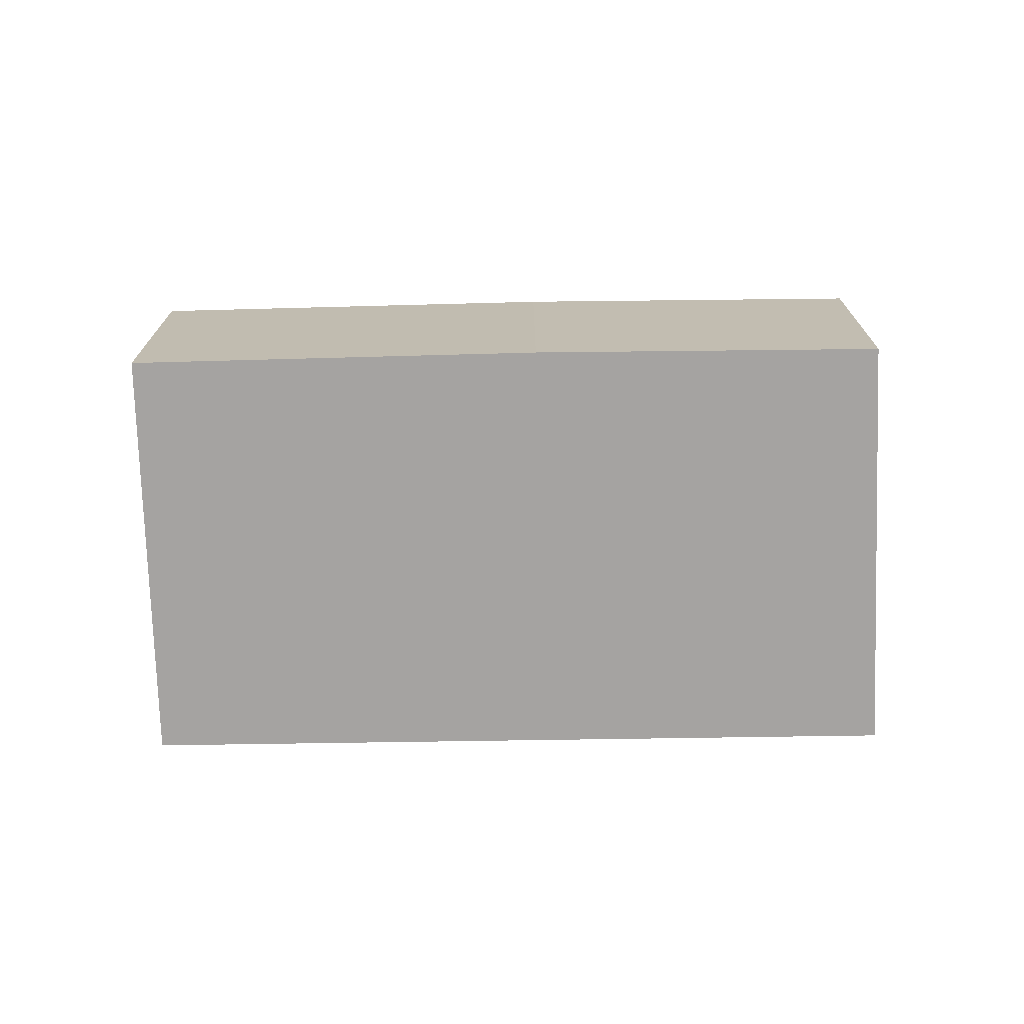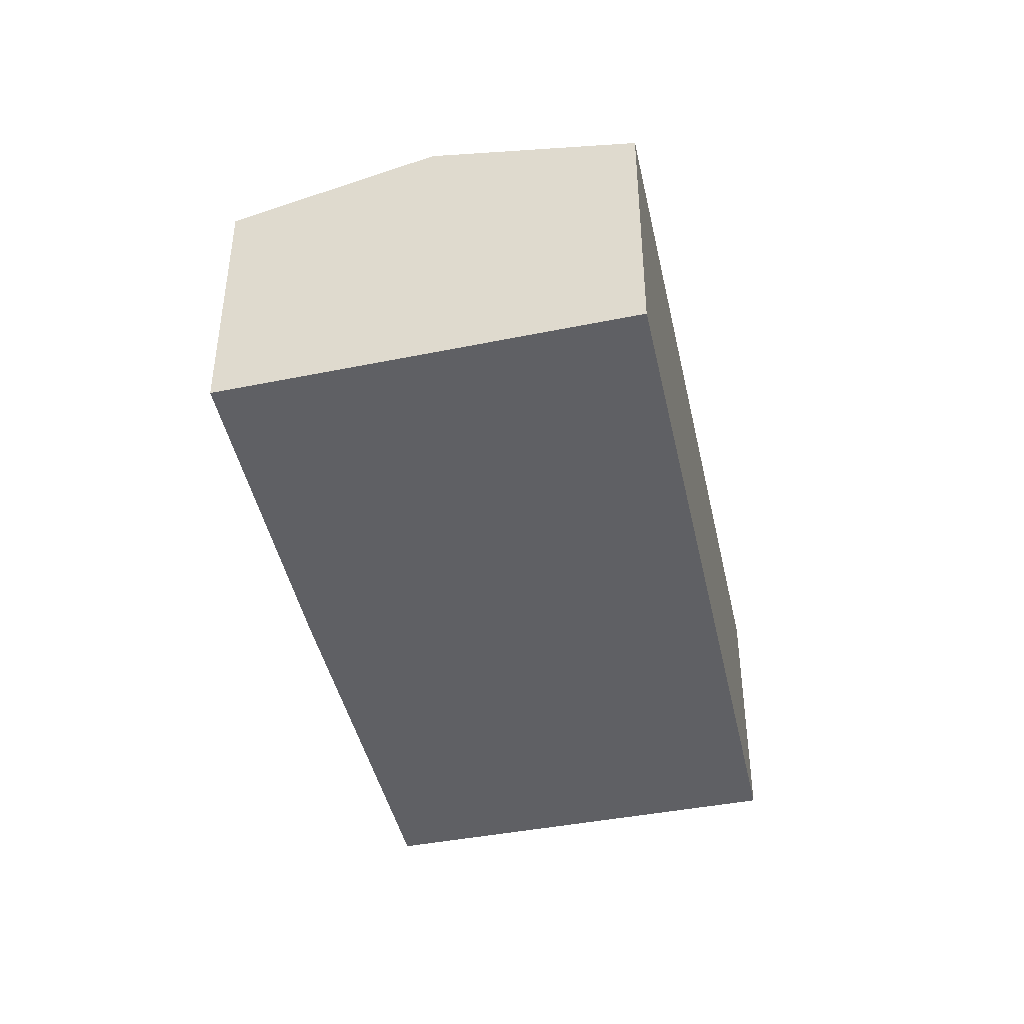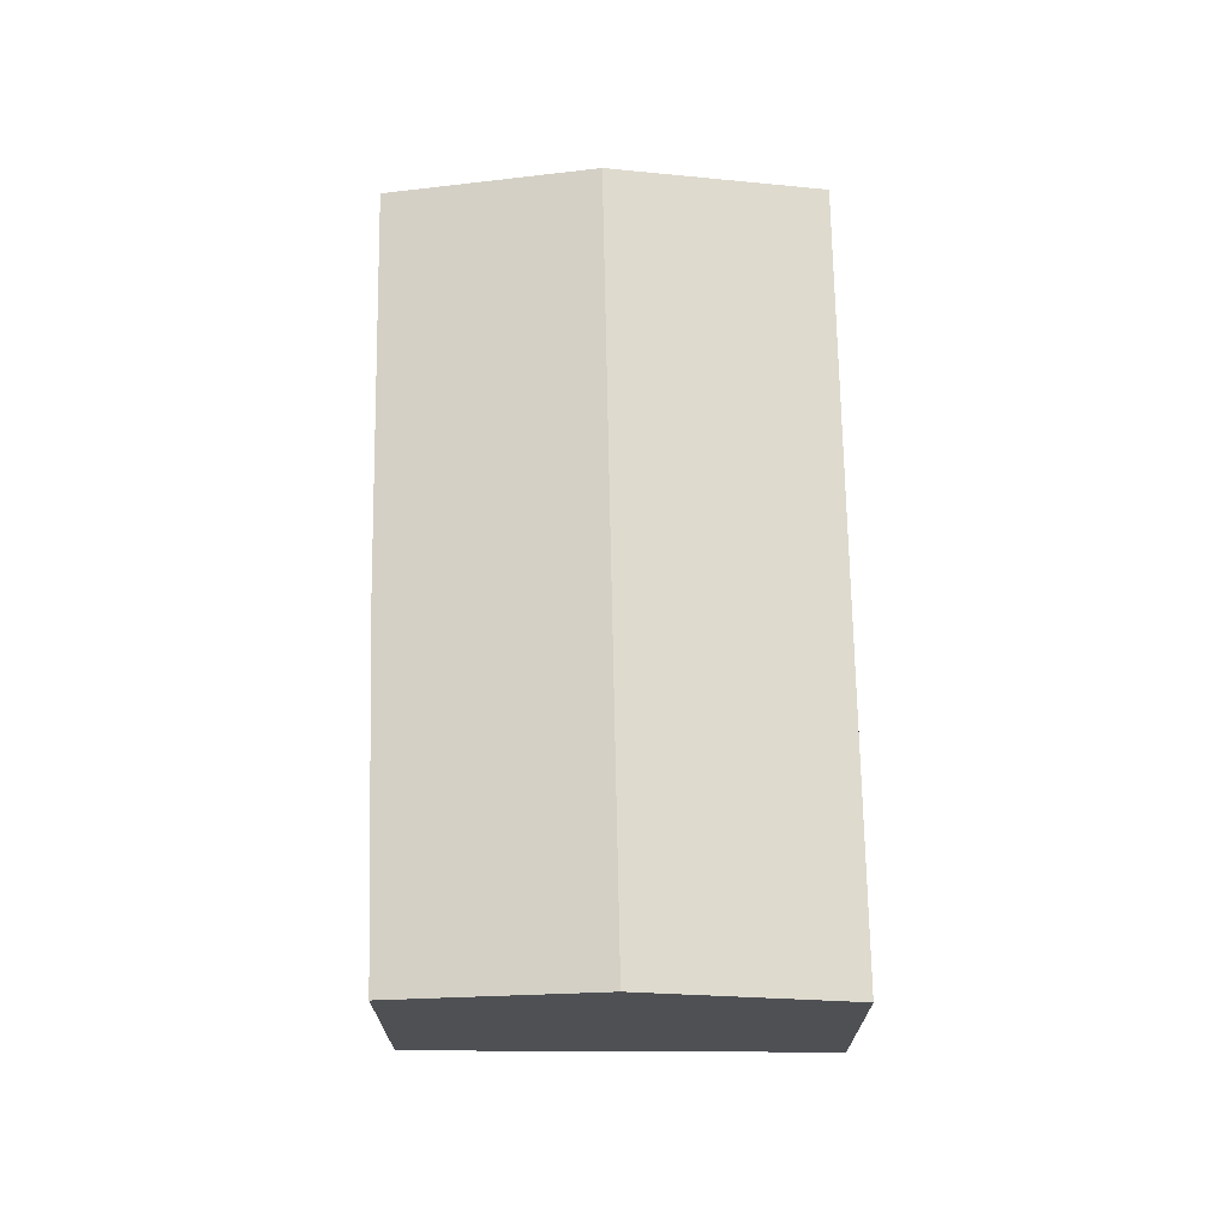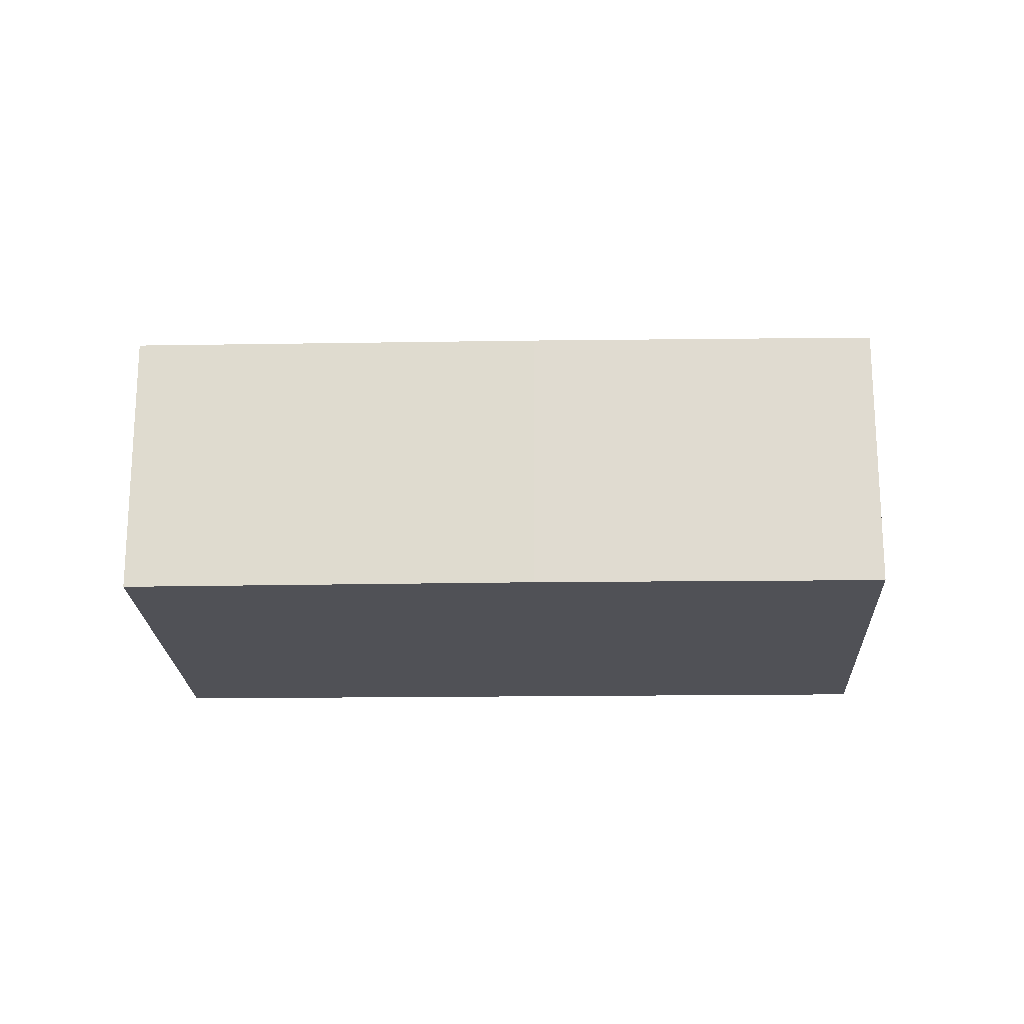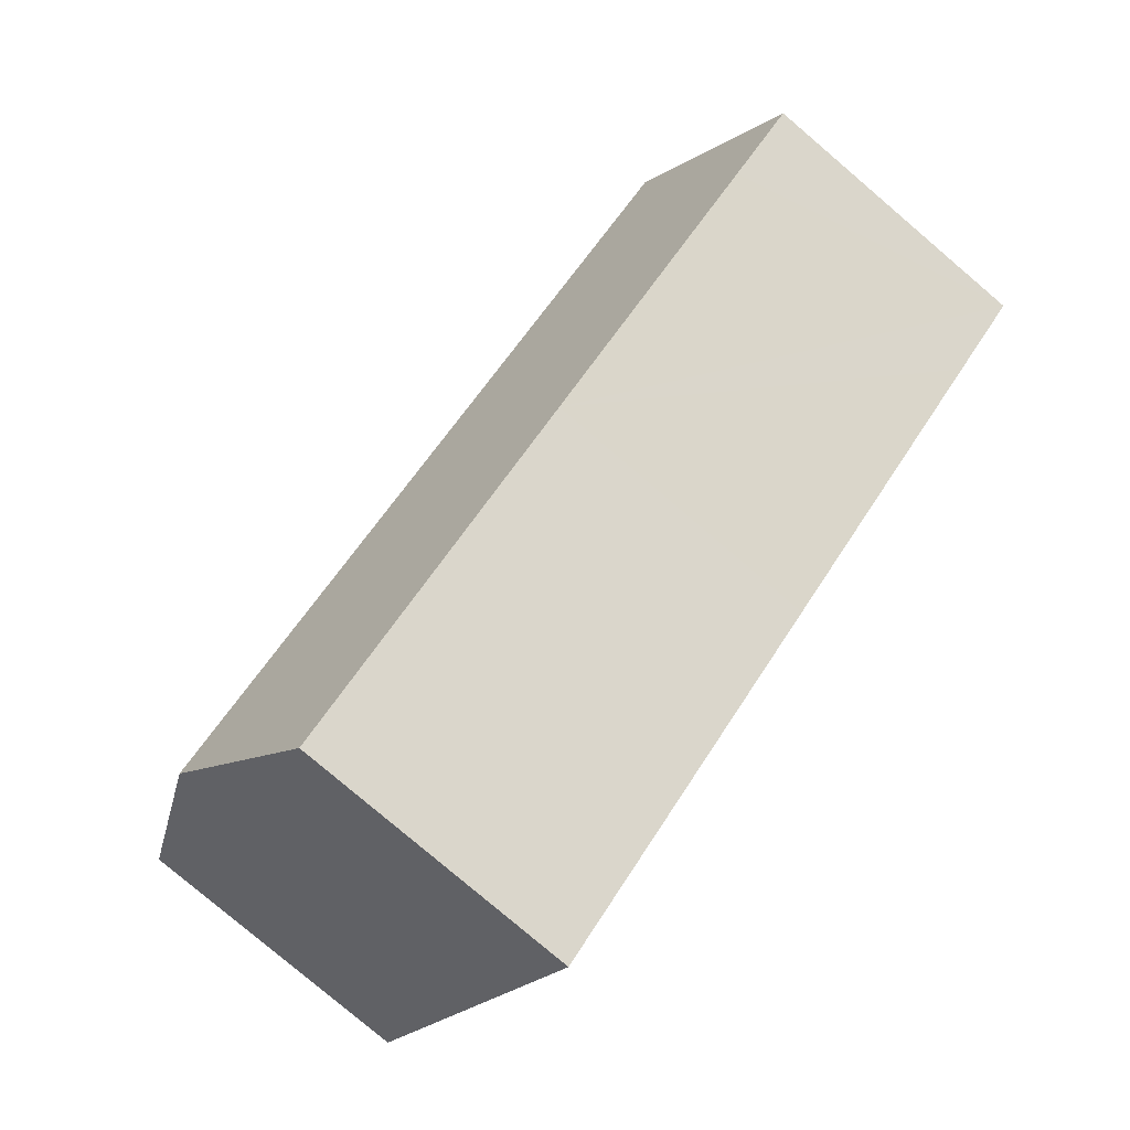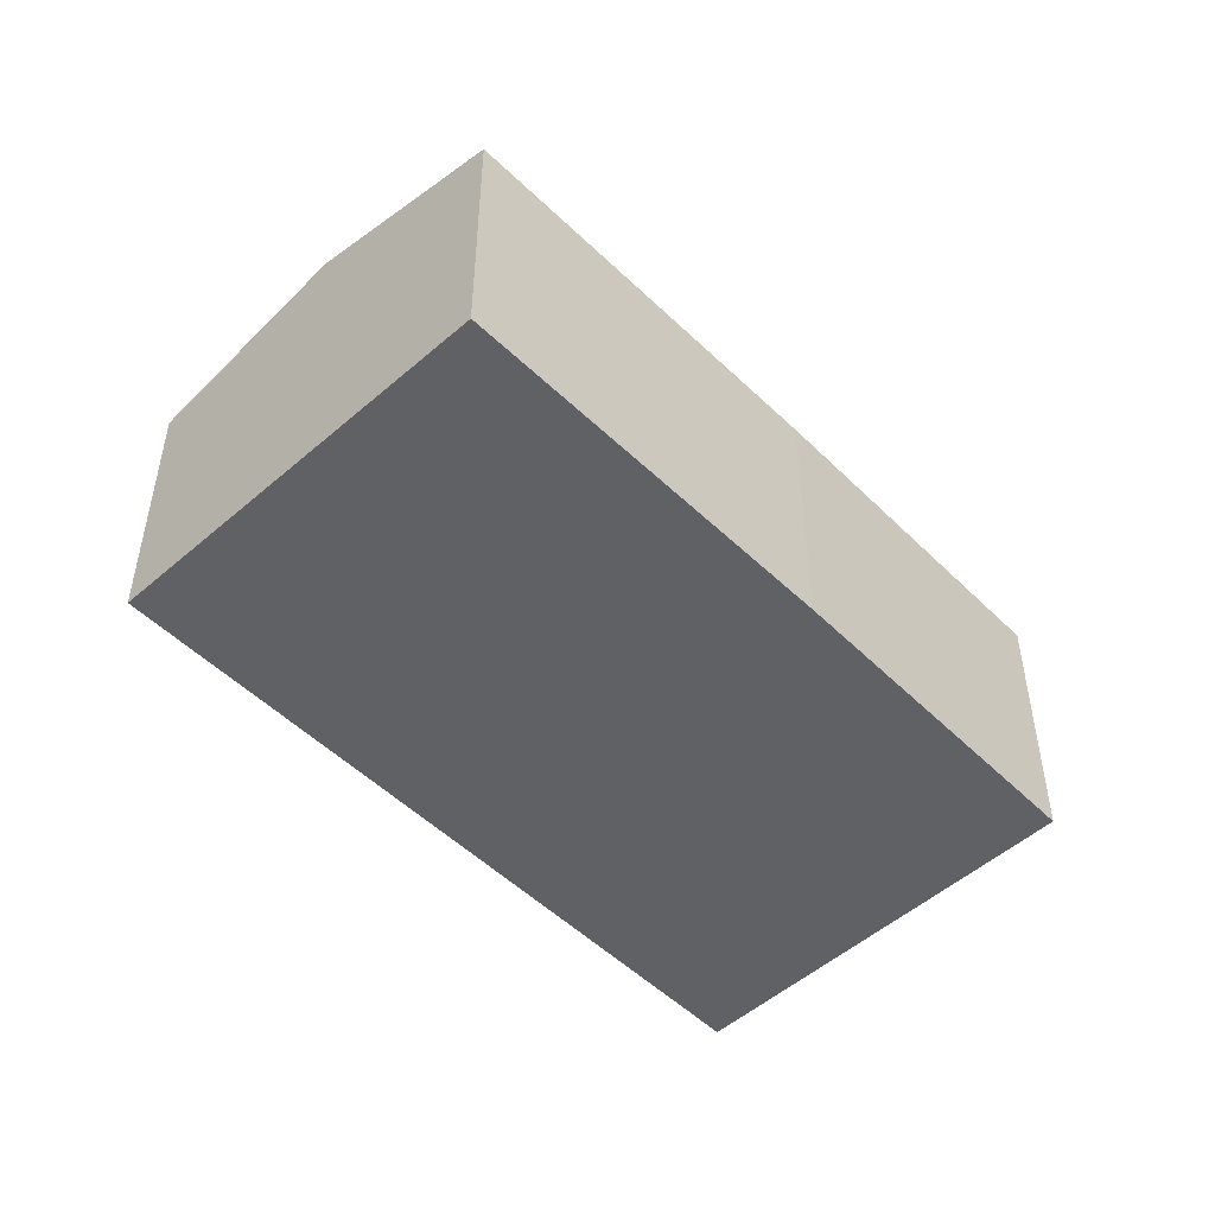
<metadata>
{"format":"obj","ext":"obj","renderer":"f3d","projection":"perspective","resolution":1024,"background":"white","views":[{"elev":-73.1,"azim":38.5,"up":"+Y"},{"elev":-44.2,"azim":139.7,"up":"+Y"},{"elev":71.2,"azim":126.4,"up":"+Y"},{"elev":-20.4,"azim":39.0,"up":"+Y"},{"elev":-79.5,"azim":-130.4,"up":"+Z"},{"elev":-50.1,"azim":-9.4,"up":"+Y"}]}
</metadata>
<code>
v  2.122 5.143 2.816
v  14.21 4.389 -2.074
v  12.14 5.143 -4.906
v  9.653 4.384 1.47
v  4.201 4.401 5.574
v  5.093 4.385 -3.926
v  10.06 4.385 -7.753
v  1.122 4.385 -0.865
v  0 4.385 2.685e-16
v  0 0 0
v  2.122 -1.724e-16 2.816
v  4.201 -3.413e-16 5.574
v  9.653 -9.001e-17 1.47
v  14.21 1.27e-16 -2.074
v  12.14 3.004e-16 -4.906
v  10.06 4.747e-16 -7.753
v  1.122 5.297e-17 -0.865
v  5.093 2.404e-16 -3.926
g defaultobject
f 1 2 3
f 2 1 4
f 4 1 5
f 6 3 7
f 3 6 1
f 1 6 8
f 1 8 9
f 10 1 9
f 1 10 5
f 5 10 11
f 5 11 12
f 12 4 5
f 4 12 13
f 4 13 2
f 2 13 14
f 14 3 2
f 3 14 7
f 7 14 15
f 7 15 16
f 8 10 9
f 10 8 6
f 10 6 17
f 17 6 18
f 18 6 7
f 18 7 16
f 13 15 14
f 15 13 16
f 16 13 12
f 16 12 18
f 18 12 11
f 18 11 17
f 17 11 10

</code>
